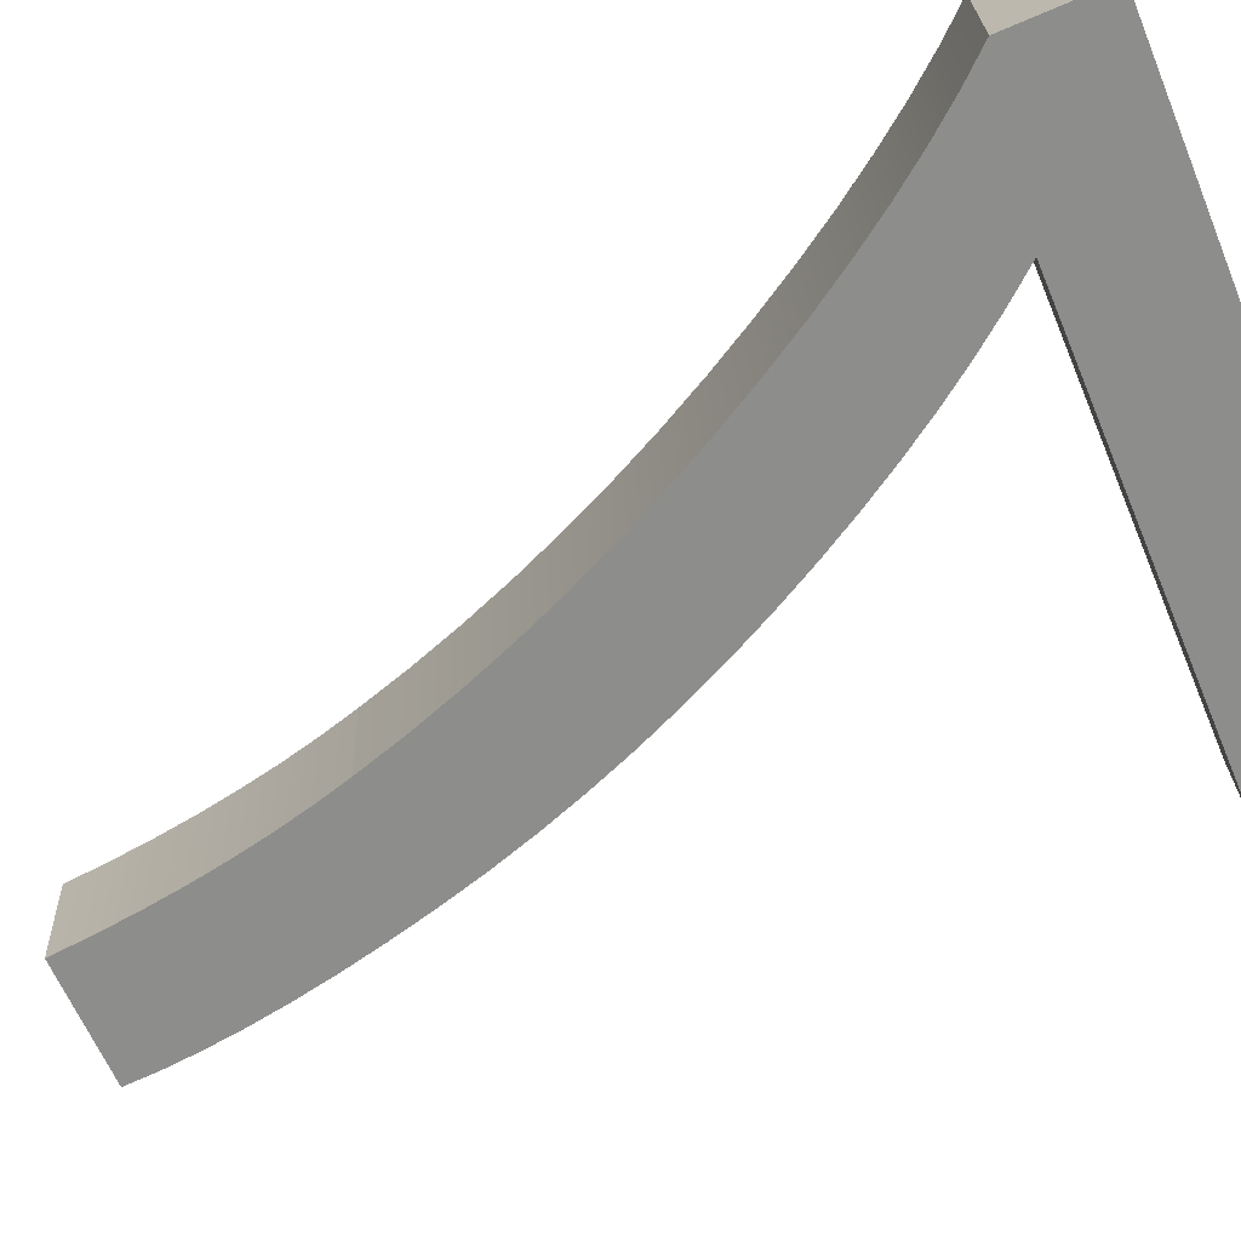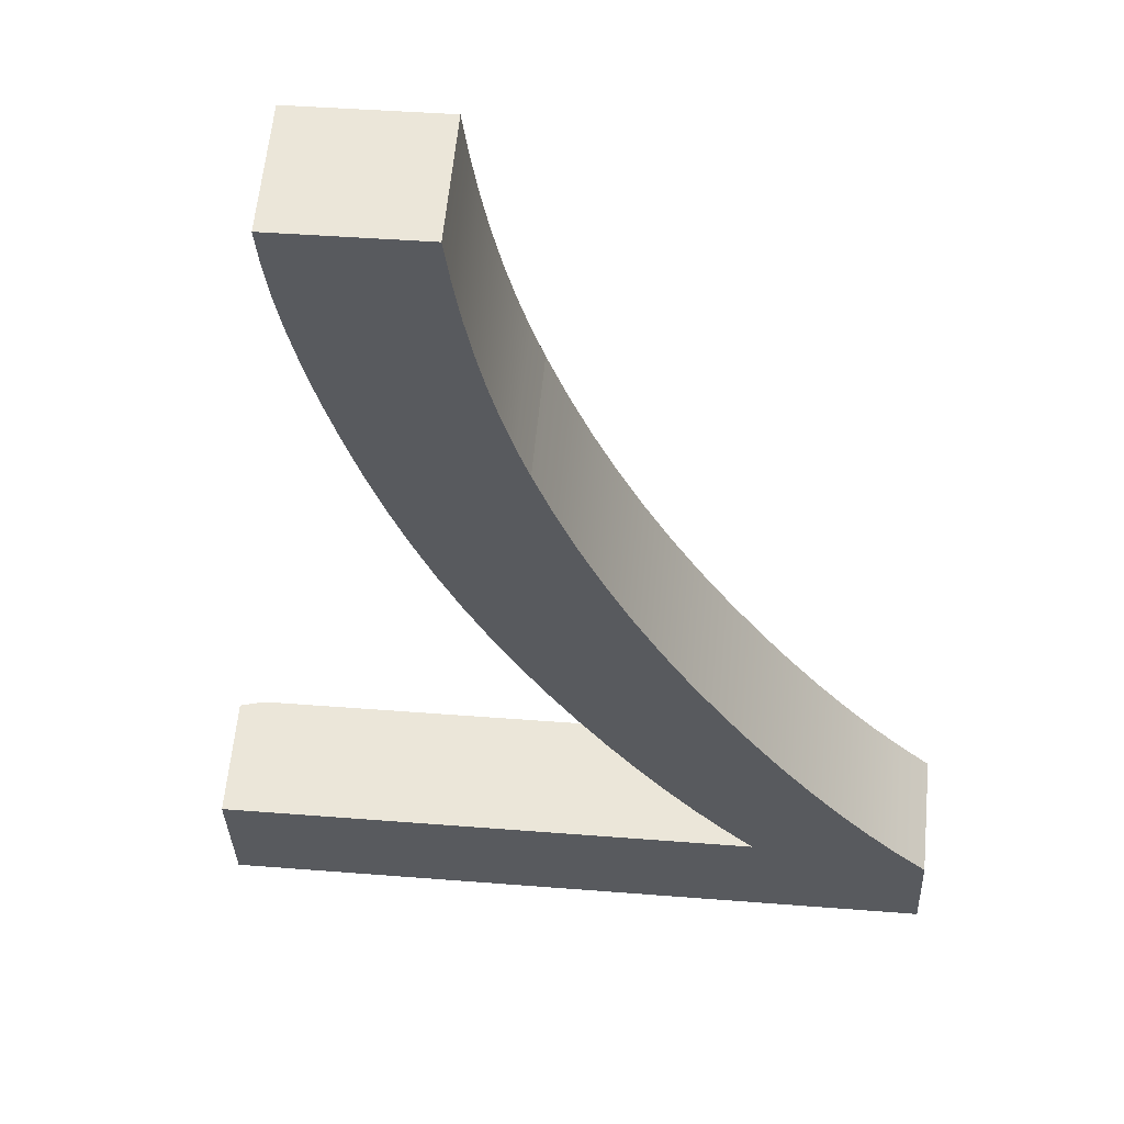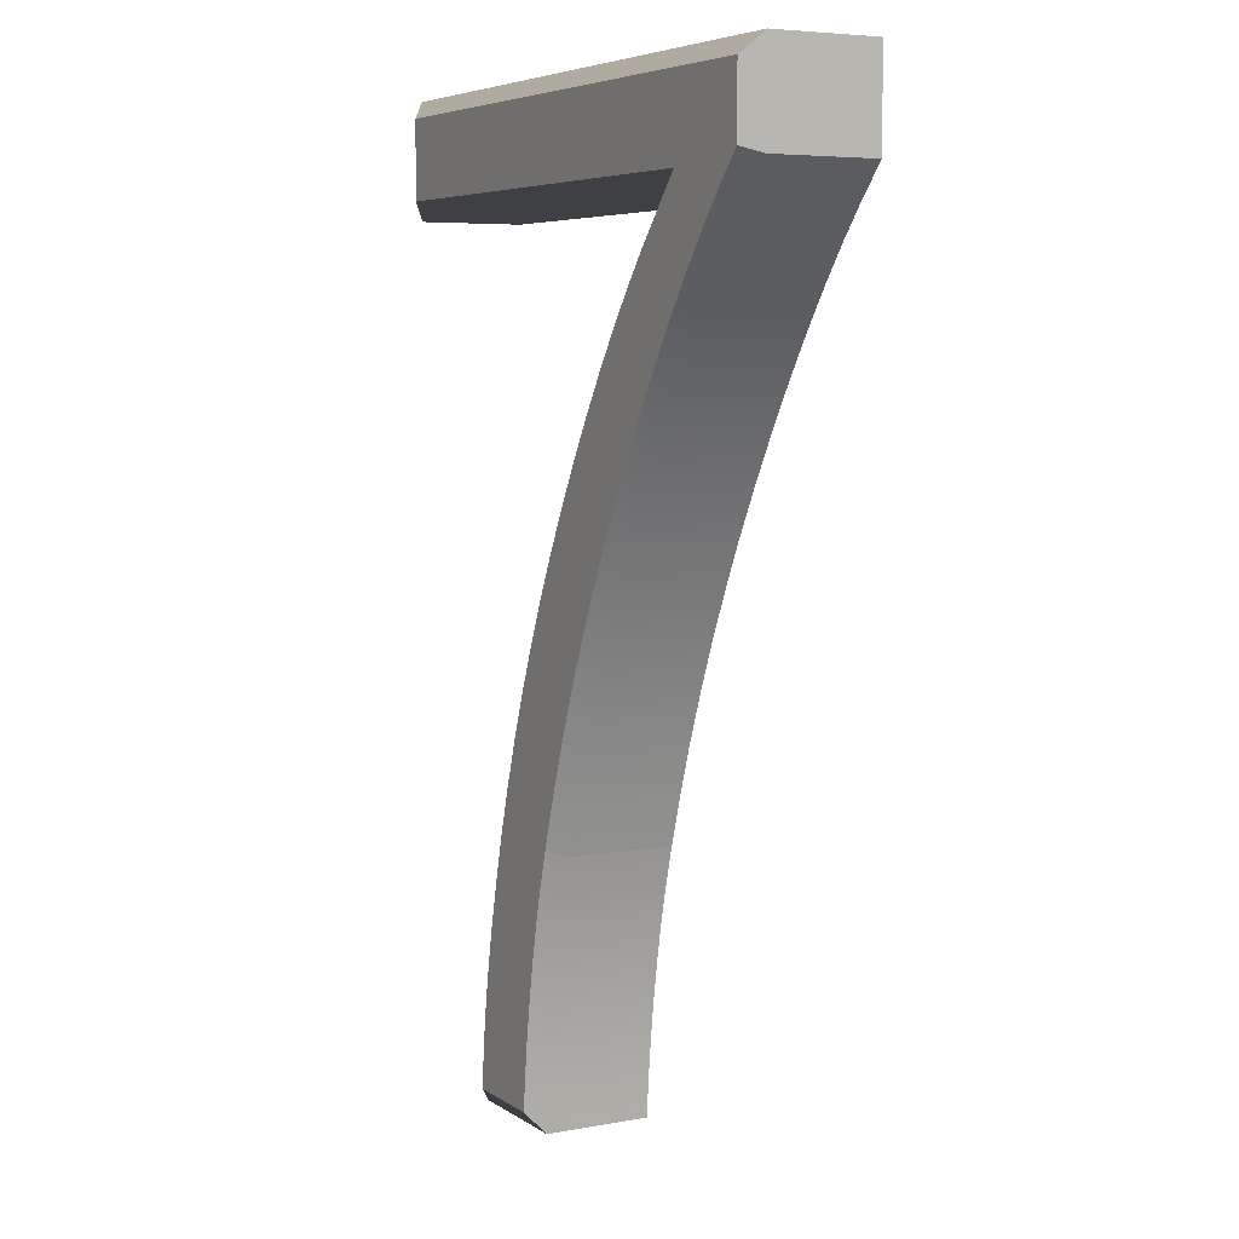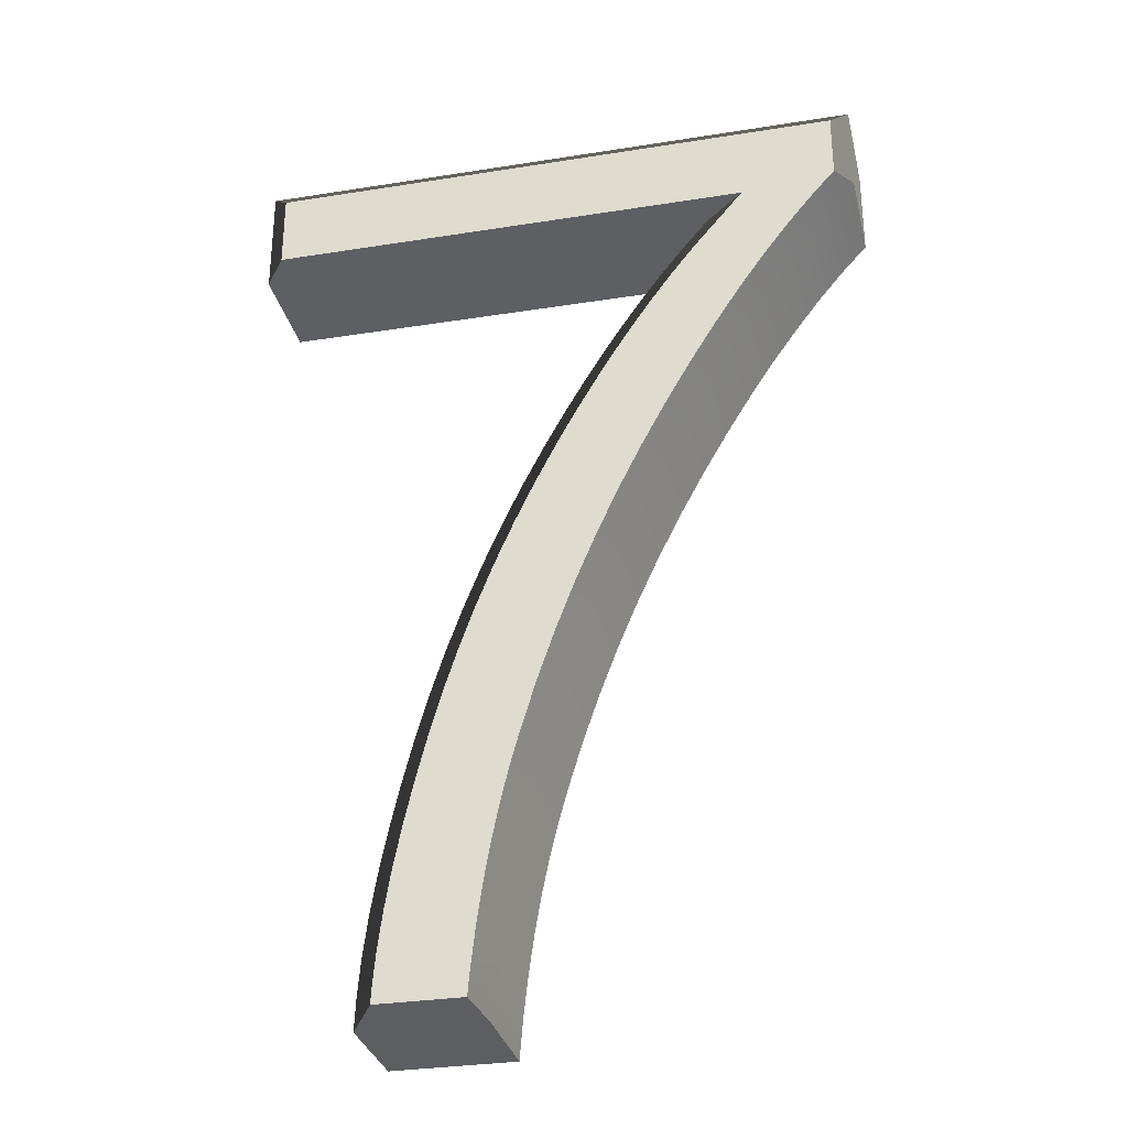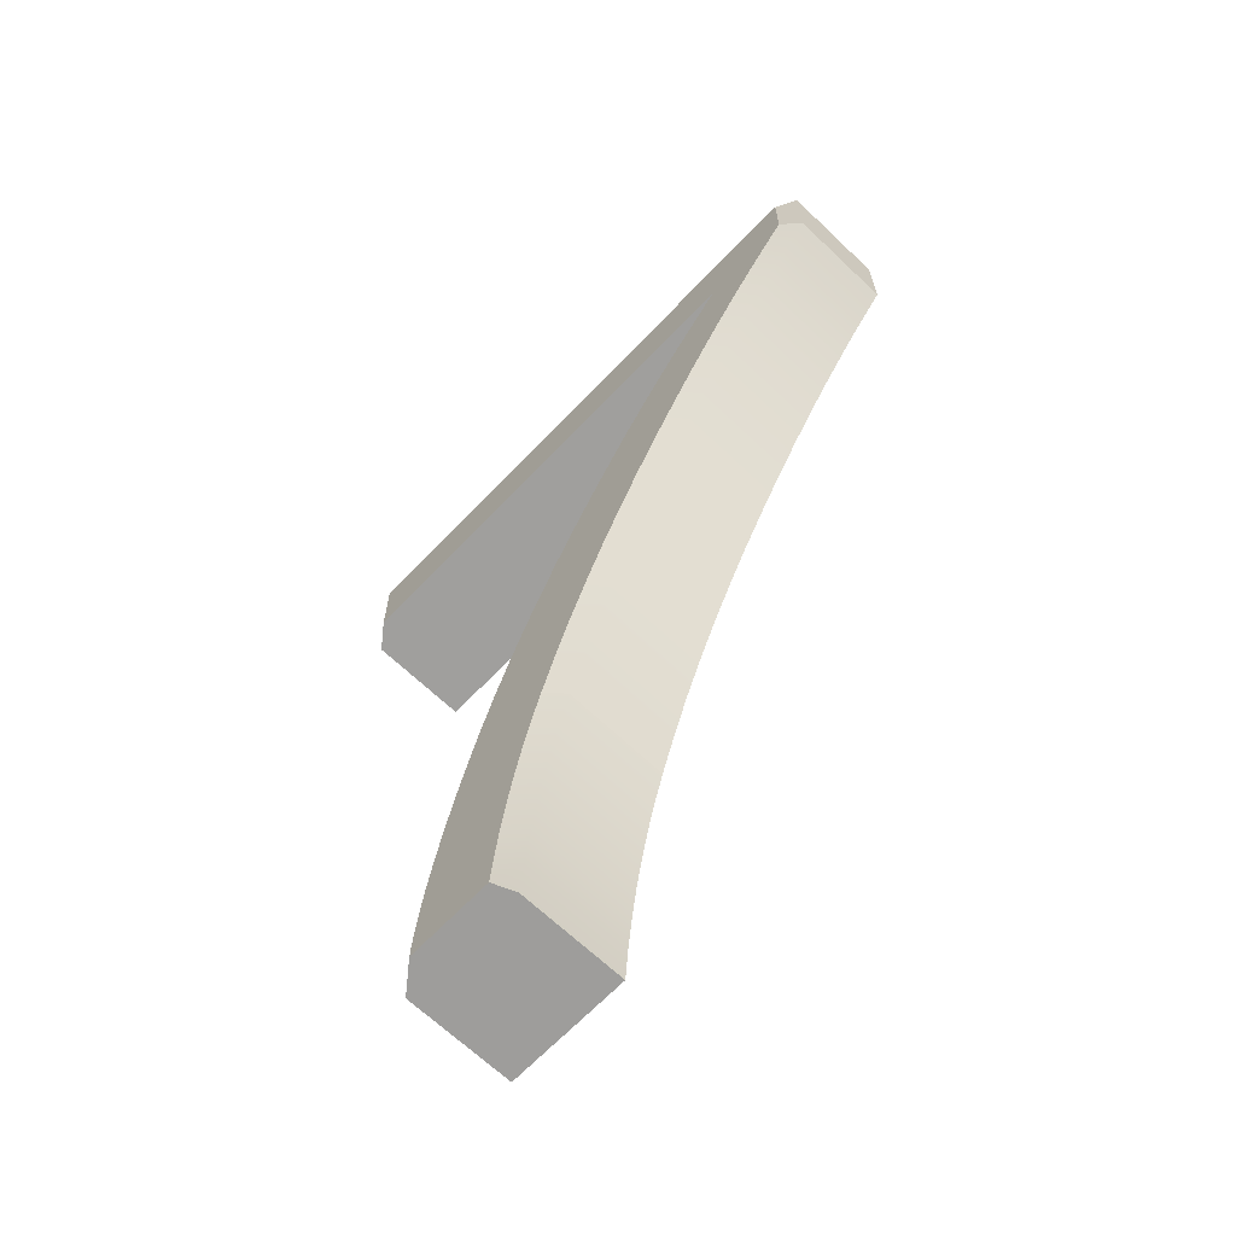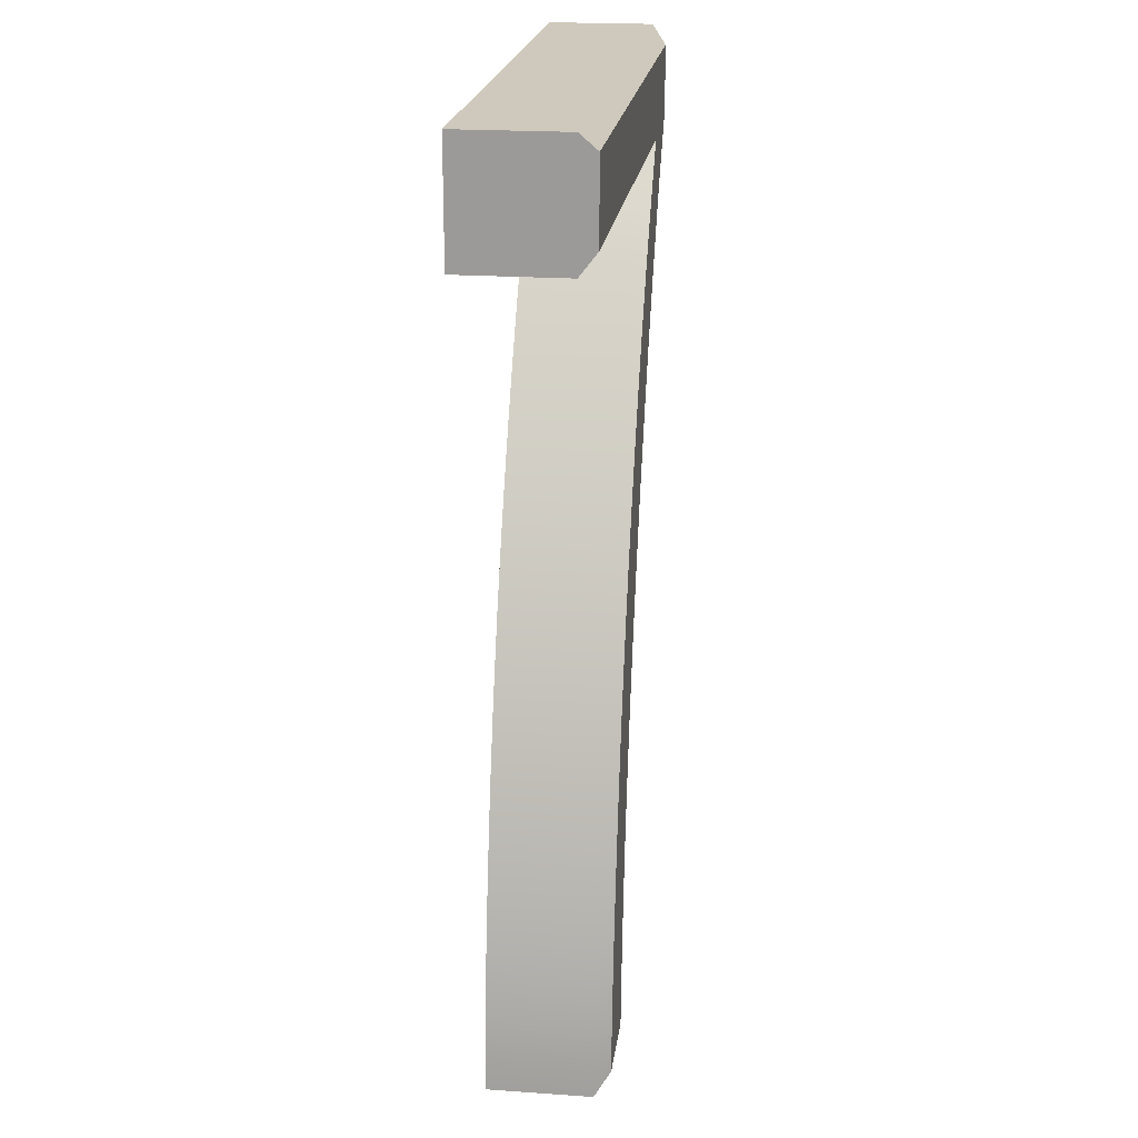
<metadata>
{"format":"obj","ext":"obj","renderer":"f3d","projection":"perspective","resolution":1024,"background":"white","views":[{"elev":-69.4,"azim":112.9,"up":"+Z"},{"elev":-31.6,"azim":2.0,"up":"+Z"},{"elev":5.9,"azim":66.6,"up":"+Y"},{"elev":-31.1,"azim":18.3,"up":"+Y"},{"elev":-66.5,"azim":51.8,"up":"+Y"},{"elev":20.7,"azim":-77.3,"up":"+Y"}]}
</metadata>
<code>
o Text059
v 0.2678 0.8694 -0.2056
v 0.2471 0.8821 -0.1816
v 0.2106 0.8137 -0.1781
v 0.2317 0.8017 -0.2021
v 0.2171 0.8017 -0.3542
v 0.2531 0.8694 -0.3577
v -0.3709 1.216 -0.1441
v -0.3428 1.242 -0.1248
v -0.3428 1.356 -0.1248
v -0.3709 1.382 -0.1441
v -0.3856 1.382 -0.2962
v -0.3856 1.216 -0.2962
v 0.09945 0.9105 -0.1894
v 0.1242 0.8975 -0.1698
v 0.1577 0.9548 -0.173
v 0.1333 0.9684 -0.1926
v 0.1186 0.9684 -0.3448
v 0.08481 0.9105 -0.3415
v 0.1766 0.7448 -0.1749
v 0.1981 0.7336 -0.1989
v 0.1834 0.7336 -0.351
v 0.3115 1.216 -0.2098
v 0.3697 1.242 -0.1934
v 0.2969 1.216 -0.3619
v 0.1381 0.5955 -0.1931
v 0.1159 0.6052 -0.169
v 0.08926 0.5346 -0.1664
v 0.1117 0.5257 -0.1905
v 0.09706 0.5257 -0.3427
v 0.1234 0.5955 -0.3452
v 0.06621 0.3844 -0.1862
v 0.04325 0.3917 -0.162
v 0.02915 0.3401 -0.1607
v 0.05233 0.3336 -0.1848
v 0.03768 0.3336 -0.337
v 0.05156 0.3844 -0.3383
v 0.1677 1.023 -0.1959
v 0.1917 1.009 -0.1763
v 0.2263 1.061 -0.1796
v 0.2028 1.076 -0.1993
v 0.1881 1.076 -0.3515
v 0.1531 1.023 -0.3481
v 0.5311 1.248 -0.2309
v 0.5071 1.258 -0.2067
v 0.4754 1.222 -0.2036
v 0.4932 1.205 -0.2273
v 0.4785 1.205 -0.3794
v 0.5164 1.248 -0.3831
v 0.004709 0.7244 -0.1802
v 0.03056 0.7136 -0.1608
v 0.05986 0.7759 -0.1636
v 0.03436 0.7874 -0.1831
v 0.01972 0.7874 -0.3352
v -0.009941 0.7244 -0.3324
v 0.06621 0.8498 -0.1862
v 0.09134 0.8375 -0.1666
v 0.05156 0.8498 -0.3383
v -0.02277 0.6606 -0.1776
v 0.003428 0.6506 -0.1582
v -0.03742 0.6606 -0.3297
v 0.2384 1.125 -0.2027
v 0.2614 1.11 -0.183
v 0.297 1.155 -0.1864
v 0.2747 1.172 -0.2062
v 0.26 1.172 -0.3584
v 0.2238 1.125 -0.3549
v -0.1689 0.0997 -0.1635
v -0.1409 0.09693 -0.1443
v -0.1342 0.1502 -0.1449
v -0.1621 0.1539 -0.1642
v -0.1767 0.1539 -0.3163
v -0.1835 0.0997 -0.3157
v 0.3051 0.9349 -0.2092
v 0.2848 0.9482 -0.1853
v 0.2905 0.9349 -0.3613
v 0.5071 1.356 -0.2067
v 0.5311 1.382 -0.2309
v 0.5164 1.382 -0.3831
v -0.07115 0.5311 -0.1729
v -0.04434 0.5227 -0.1536
v -0.02153 0.587 -0.1558
v -0.04805 0.5962 -0.1752
v -0.0627 0.5962 -0.3273
v -0.0858 0.5311 -0.3251
v -0.1108 0.3988 -0.1691
v -0.08348 0.392 -0.1498
v -0.06498 0.4577 -0.1516
v -0.09205 0.4653 -0.1709
v -0.1067 0.4653 -0.3231
v -0.1254 0.3988 -0.3213
v -0.1272 0.3333 -0.1675
v -0.09973 0.3273 -0.1482
v -0.1419 0.3333 -0.3197
v -0.1251 0.2063 -0.1458
v -0.1528 0.2109 -0.1651
v -0.1675 0.2109 -0.3172
v -0.1136 0.2653 -0.1469
v -0.1412 0.2707 -0.1662
v -0.1559 0.2707 -0.3183
v -0.1733 0.0483 -0.1631
v -0.1452 0.04663 -0.1439
v -0.188 0.0483 -0.3152
v 0.01657 0.287 -0.1594
v 0.03995 0.2813 -0.1836
v 0.0253 0.2813 -0.3358
v 0.005558 0.05876 -0.1803
v -0.01831 0.06127 -0.1561
v -0.0212 0.02591 -0.1558
v 0.000739 -0.000289 -0.1799
v -0.01391 -0.000289 -0.332
v -0.009091 0.05876 -0.3325
v 0.4554 1.159 -0.2236
v 0.4369 1.175 -0.1999
v 0.3986 1.124 -0.1962
v 0.4177 1.108 -0.22
v 0.403 1.108 -0.3721
v 0.4407 1.159 -0.3758
v 0.01973 0.1728 -0.1817
v -0.003951 0.1768 -0.1575
v -0.0119 0.1197 -0.1567
v 0.01189 0.1165 -0.1809
v -0.002761 0.1165 -0.3331
v 0.005079 0.1728 -0.3338
v 0.08775 0.4553 -0.1882
v 0.06502 0.4634 -0.1641
v 0.0731 0.4553 -0.3404
v 0.3605 1.069 -0.1926
v 0.38 1.054 -0.2164
v 0.3654 1.054 -0.3685
v -0.1753 -0.000289 -0.1629
v -0.146 0.02591 -0.1438
v -0.19 -0.000289 -0.315
v 0.02909 0.2277 -0.1826
v 0.005539 0.2326 -0.1584
v 0.01444 0.2277 -0.3347
v 0.1451 0.6753 -0.1718
v 0.1669 0.6648 -0.1959
v 0.1522 0.6648 -0.348
v 0.3226 1.01 -0.1889
v 0.3425 0.9965 -0.2128
v 0.3279 0.9965 -0.3649
f 1 2 3 4 5 6
f 7 8 9 10 11 12
f 13 14 15 16 17 18
f 4 3 19 20 21 5
f 22 23 8 7 12 24
f 25 26 27 28 29 30
f 31 32 33 34 35 36
f 37 38 39 40 41 42
f 43 44 45 46 47 48
f 49 50 51 52 53 54
f 55 56 14 13 18 57
f 58 59 50 49 54 60
f 61 62 63 64 65 66
f 67 68 69 70 71 72
f 73 74 2 1 6 75
f 10 9 76 77 78 11
f 79 80 81 82 83 84
f 85 86 87 88 89 90
f 91 92 86 85 90 93
f 70 69 94 95 96 71
f 16 15 38 37 42 17
f 95 94 97 98 99 96
f 82 81 59 58 60 83
f 100 101 68 67 72 102
f 98 97 92 91 93 99
f 34 33 103 104 105 35
f 106 107 108 109 110 111
f 112 113 114 115 116 117
f 64 63 23 22 24 65
f 52 51 56 55 57 53
f 40 39 62 61 66 41
f 118 119 120 121 122 123
f 124 125 32 31 36 126
f 28 27 125 124 126 29
f 115 114 127 128 129 116
f 130 131 101 100 102 132
f 133 134 119 118 123 135
f 104 103 134 133 135 105
f 20 19 136 137 138 21
f 46 45 113 112 117 47
f 109 108 131 130 132 110
f 128 127 139 140 141 129
f 140 139 74 73 75 141
f 88 87 80 79 84 89
f 121 120 107 106 111 122
f 77 76 44 43 48 78
f 101 131 108 107
f 68 101 107 120
f 69 68 120 119
f 94 69 119 134
f 97 94 134 103
f 92 97 103 33
f 86 92 33 32
f 87 86 32 125
f 80 87 125 27
f 81 80 27 26
f 59 81 26 50
f 50 26 136 51
f 51 136 19 56
f 56 19 3 14
f 14 3 2 15
f 15 2 74 38
f 38 74 139 39
f 62 39 139 127
f 63 62 127 114
f 23 63 114 113
f 23 113 45 76
f 9 8 23 76
f 44 76 45
f 102 111 110 132
f 72 122 111 102
f 71 123 122 72
f 96 135 123 71
f 99 105 135 96
f 93 35 105 99
f 90 36 35 93
f 89 126 36 90
f 84 29 126 89
f 83 30 29 84
f 60 54 30 83
f 54 53 138 30
f 53 57 21 138
f 57 18 5 21
f 18 17 6 5
f 17 42 75 6
f 42 41 141 75
f 66 129 141 41
f 65 116 129 66
f 24 117 116 65
f 11 78 24 12
f 48 47 24 78
f 47 117 24
f 137 136 26 25 30 138

</code>
